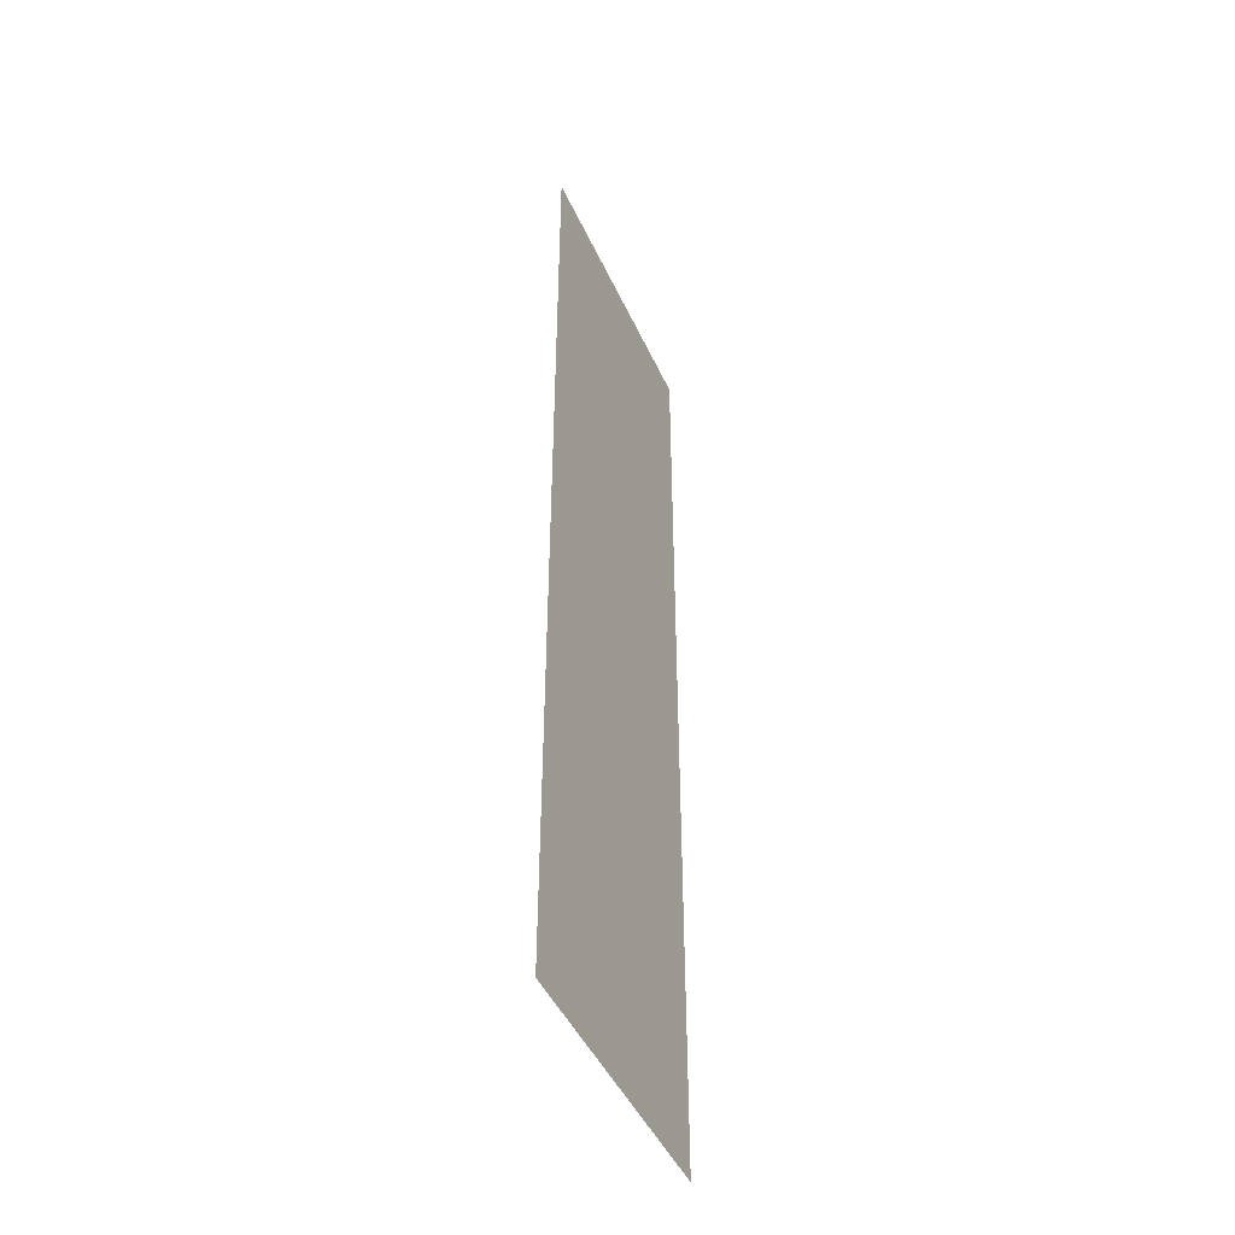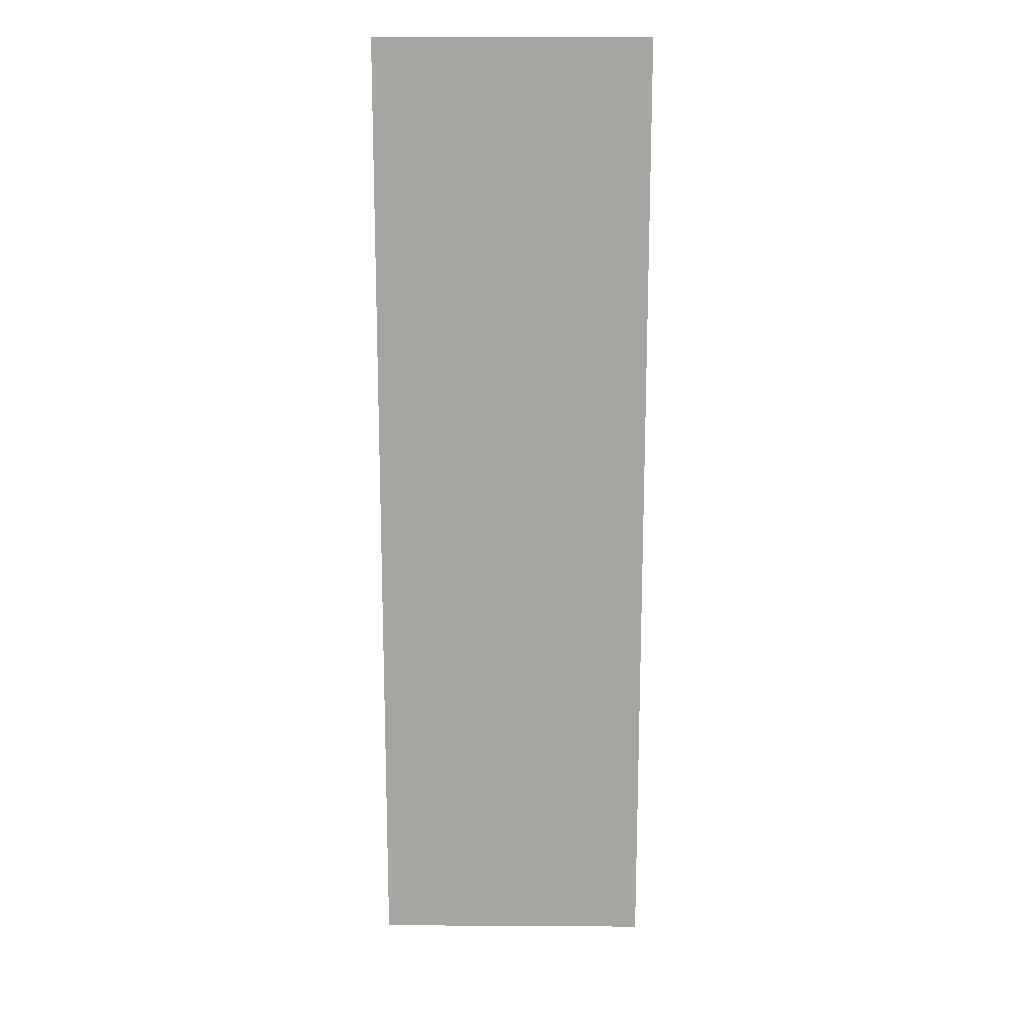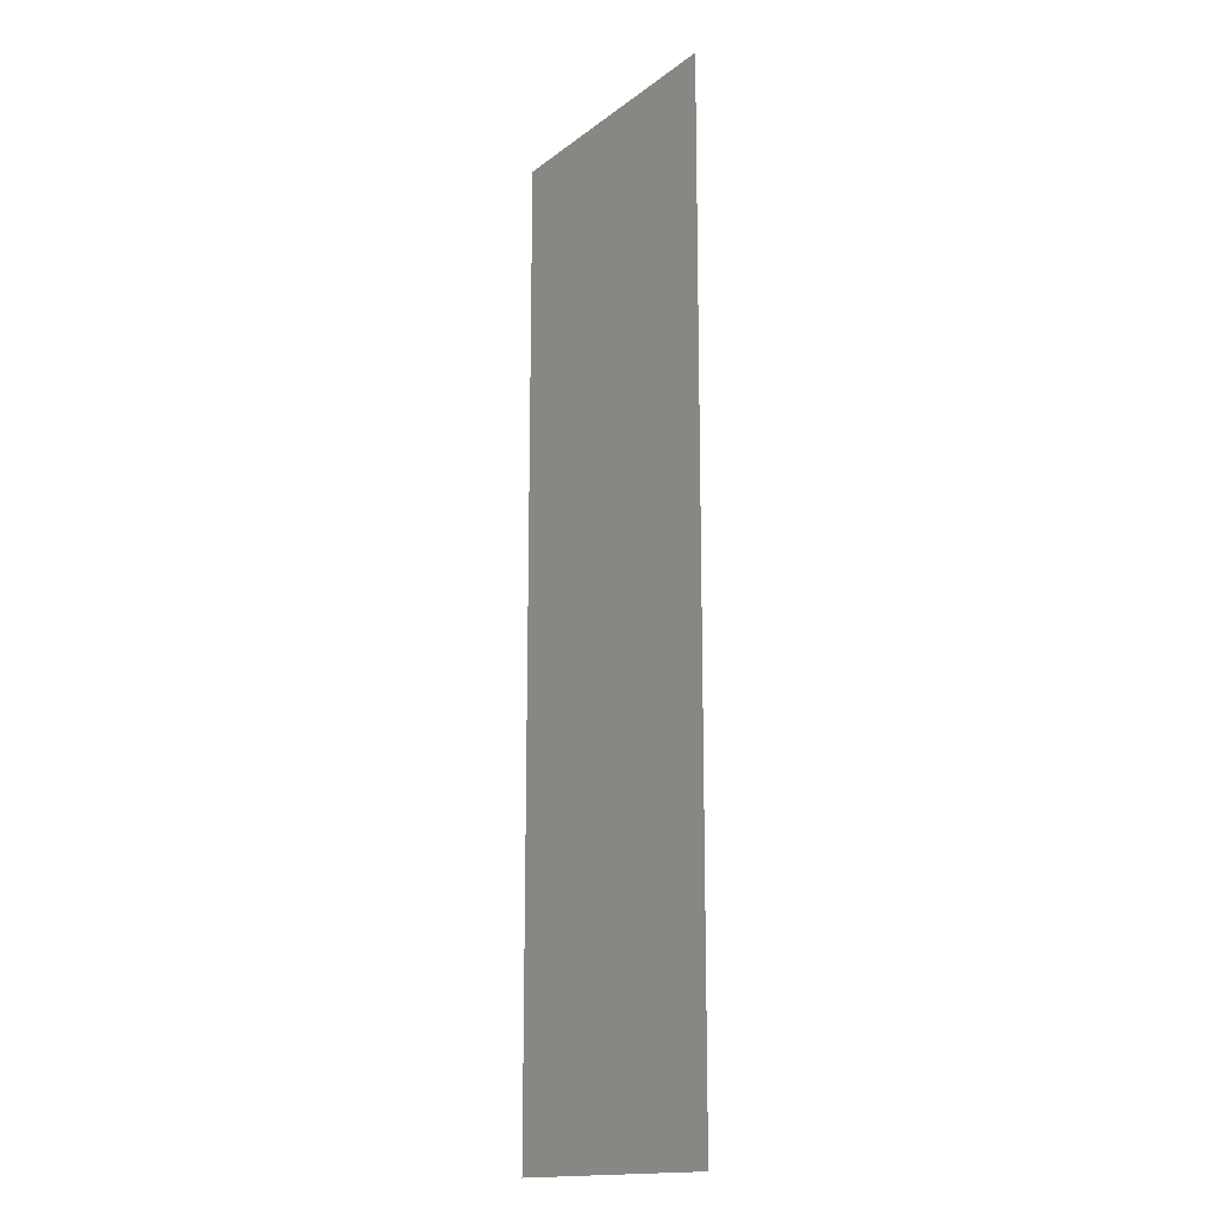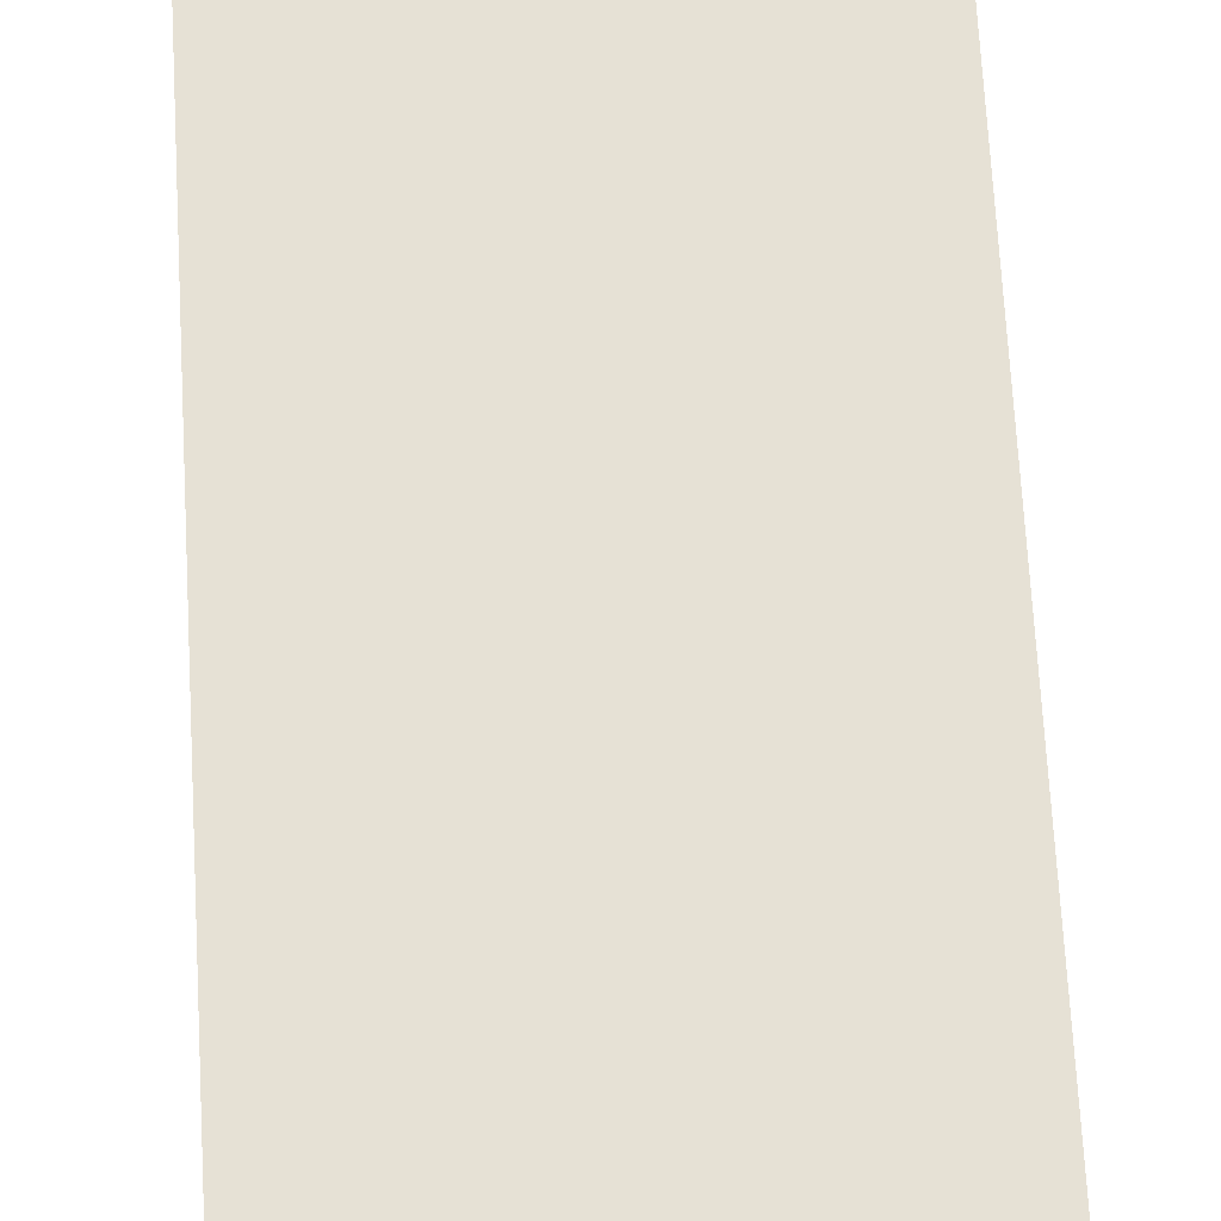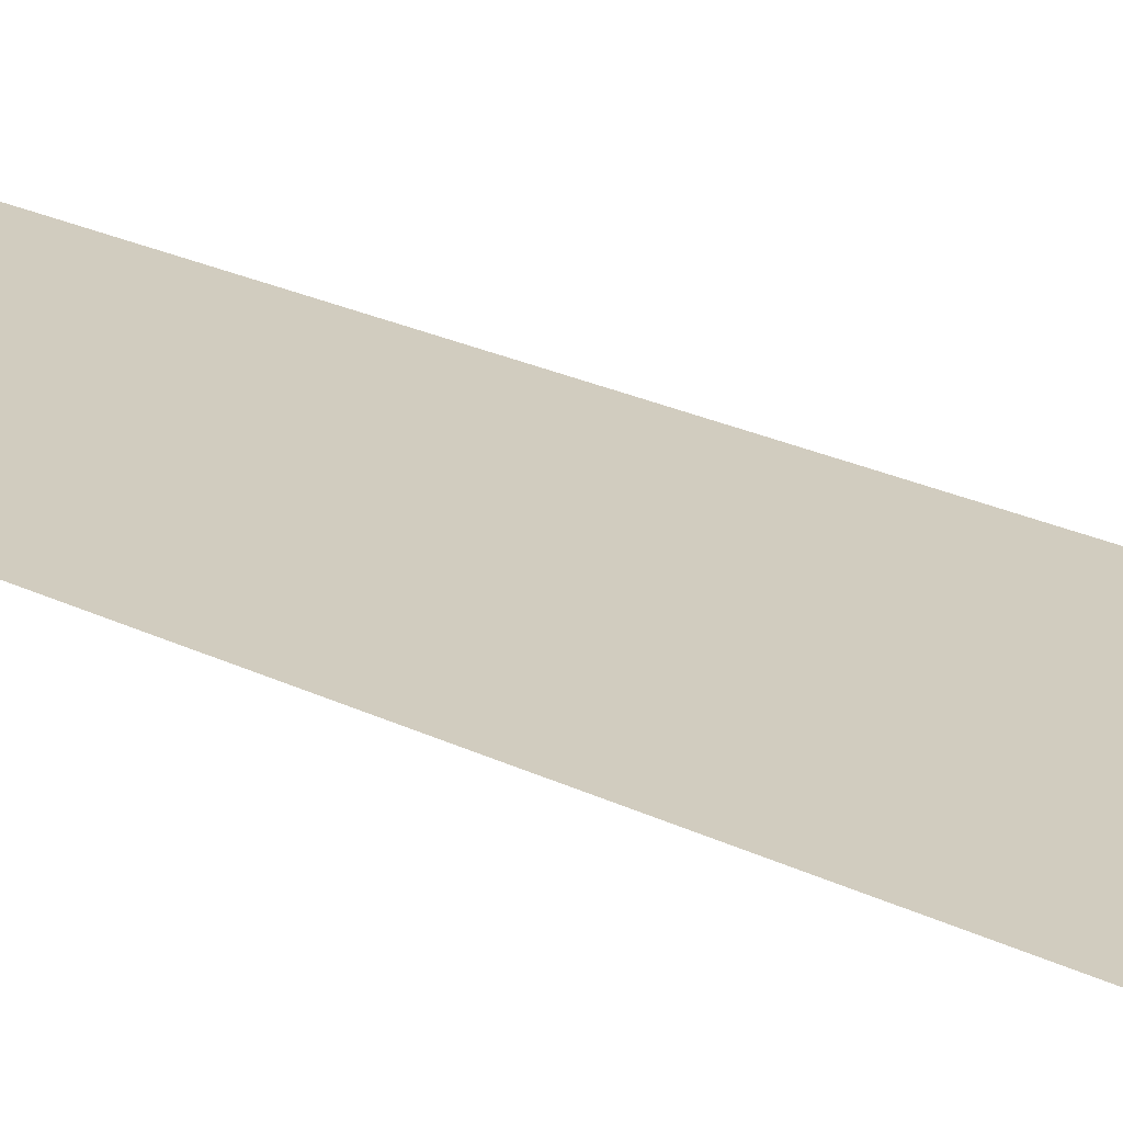
<metadata>
{"format":"obj","ext":"obj","renderer":"f3d","projection":"perspective","resolution":1024,"background":"white","views":[{"elev":-46.2,"azim":113.6,"up":"+Y"},{"elev":16.0,"azim":0.7,"up":"+Y"},{"elev":-15.7,"azim":-123.6,"up":"+Y"},{"elev":64.6,"azim":-3.1,"up":"+Z"},{"elev":23.9,"azim":129.4,"up":"+Z"}]}
</metadata>
<code>
v 4986 147.2 -1491
v 4998 147.2 -1491
v 4998 192 -1491
v 4986 147.2 -1491
v 4998 192 -1491
v 4986 192 -1491
f 1 2 3
f 4 5 6

</code>
